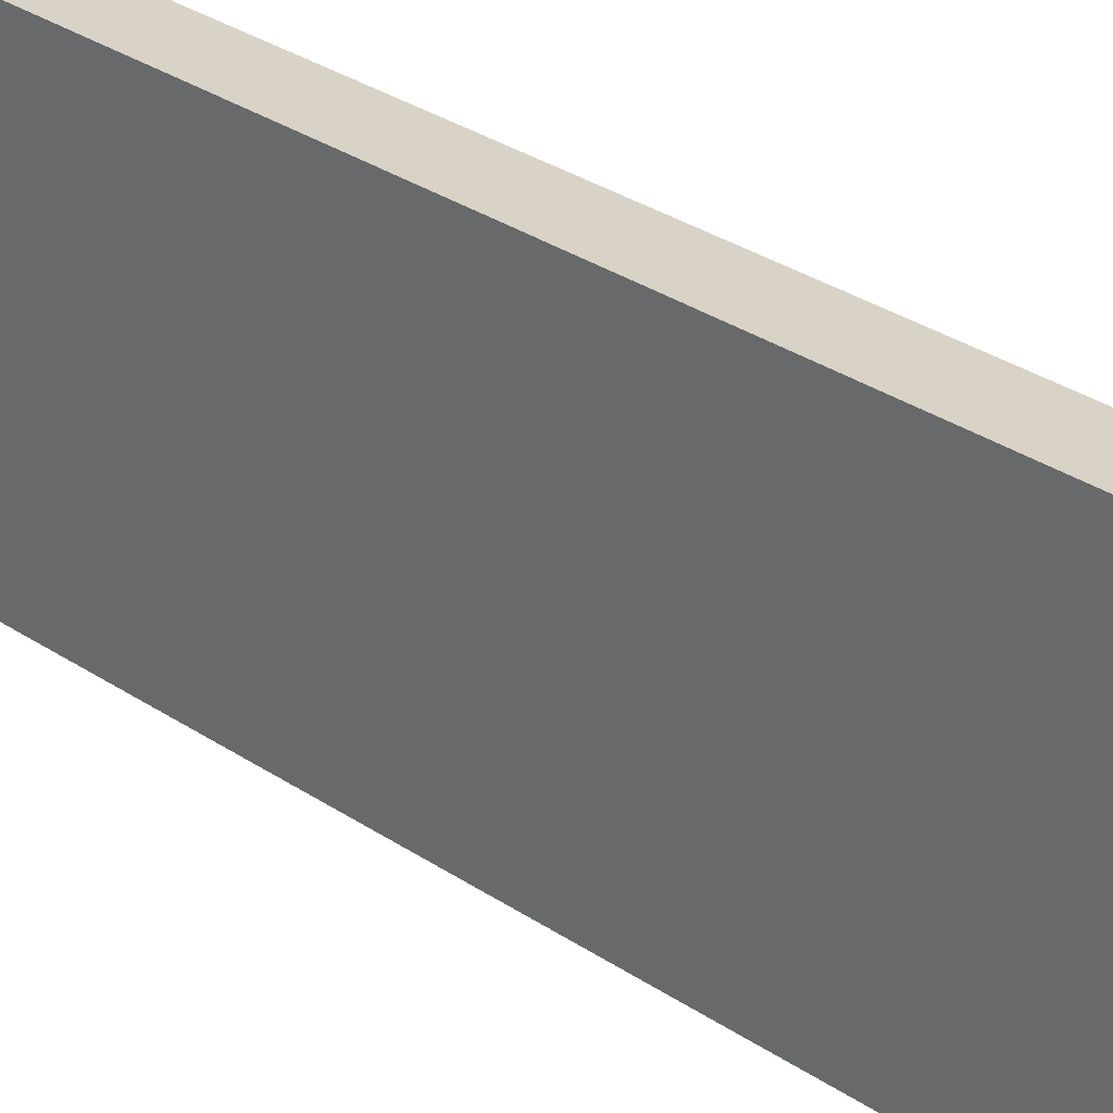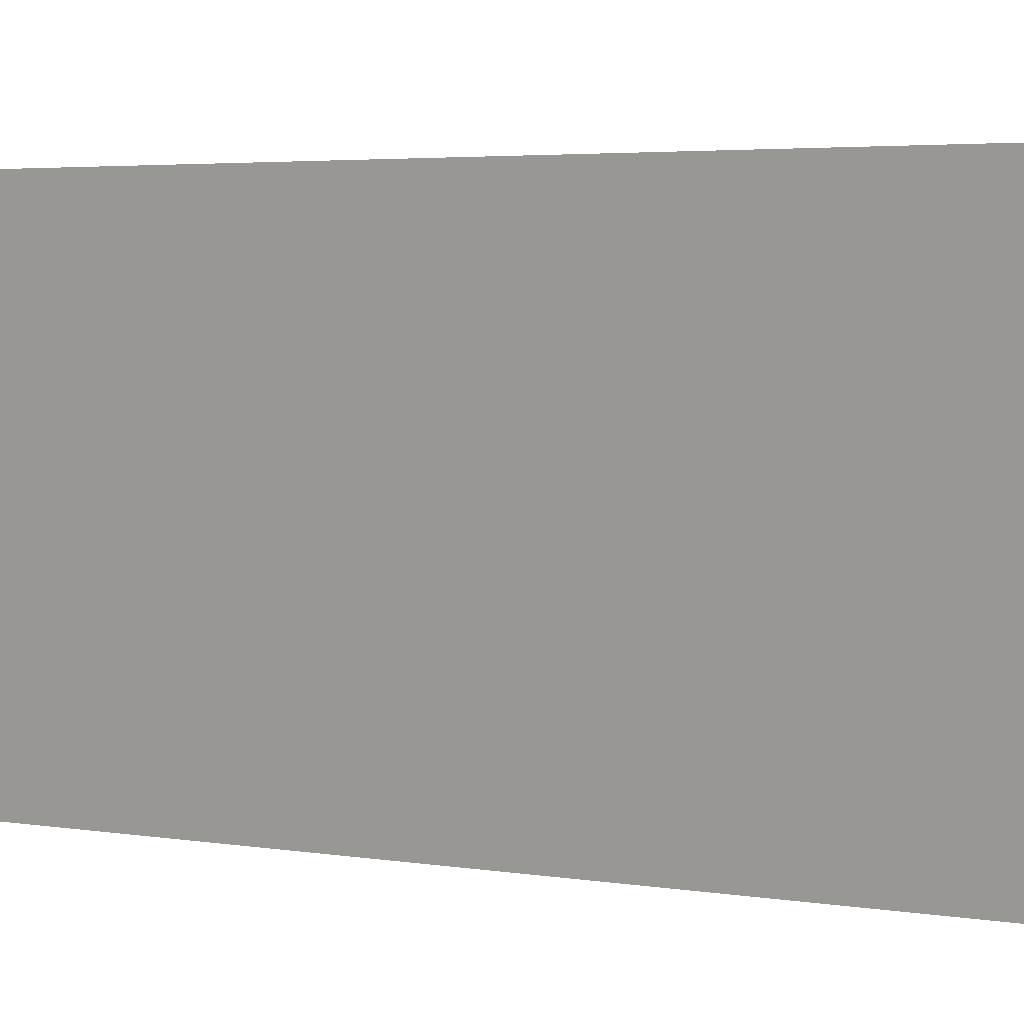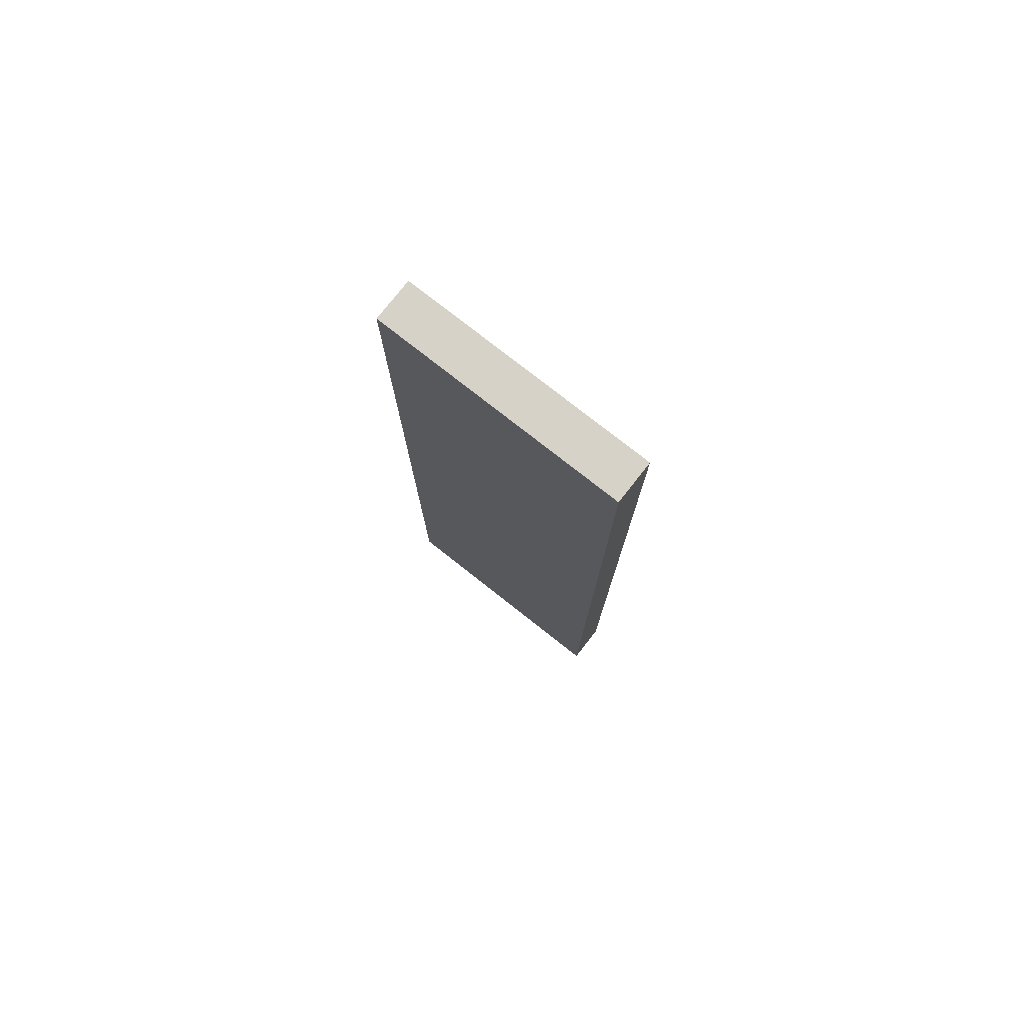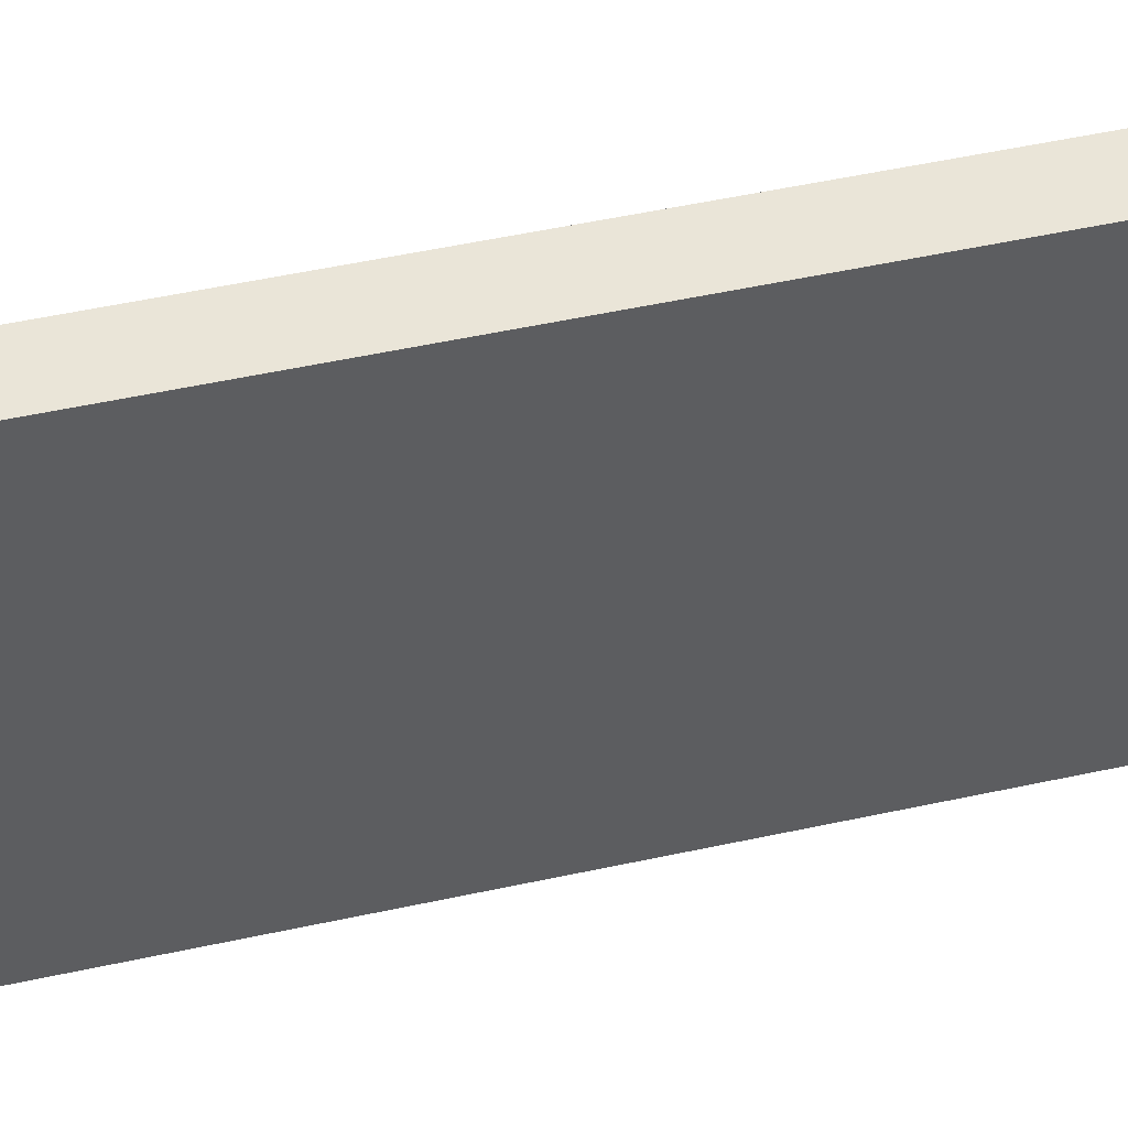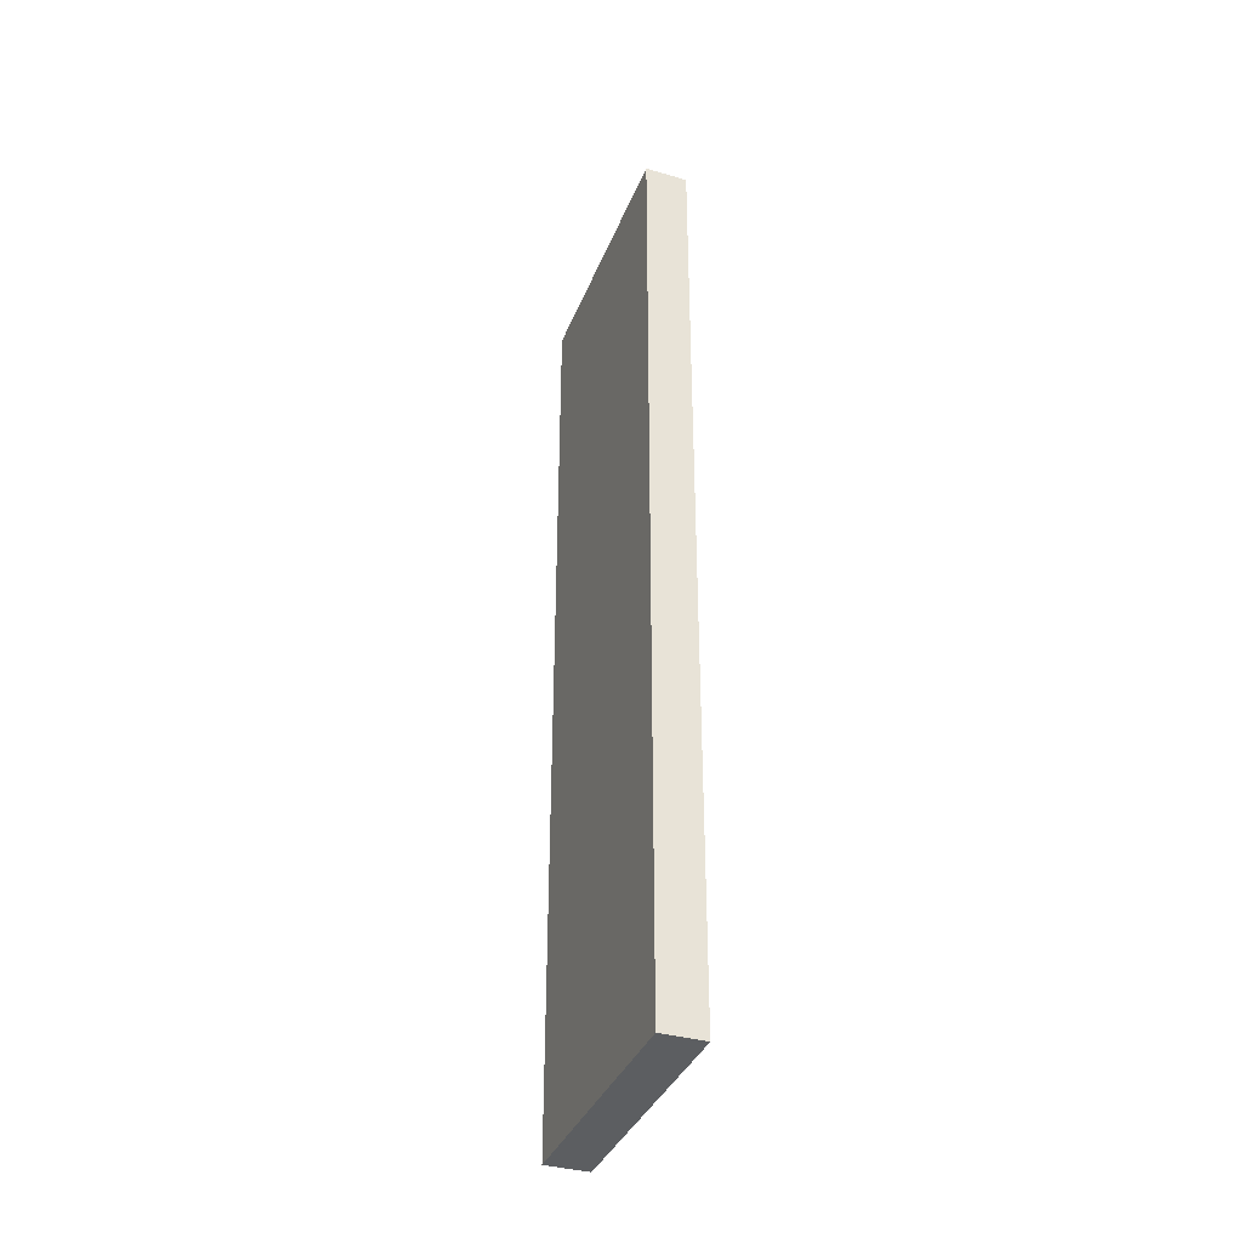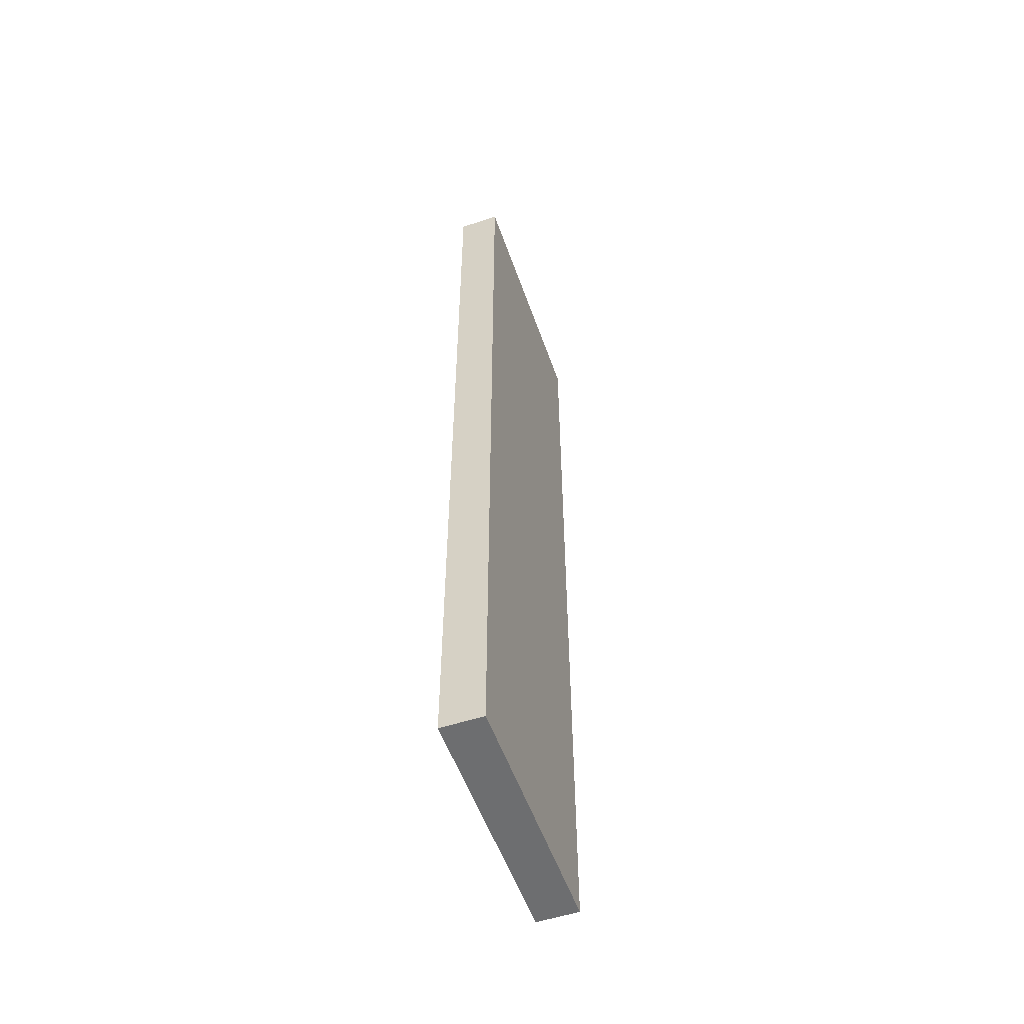
<metadata>
{"format":"obj","ext":"obj","renderer":"f3d","projection":"perspective","resolution":1024,"background":"white","views":[{"elev":28.0,"azim":-43.4,"up":"+Y"},{"elev":2.3,"azim":132.4,"up":"+Y"},{"elev":77.5,"azim":-51.8,"up":"+Z"},{"elev":44.6,"azim":-104.8,"up":"+Y"},{"elev":-37.3,"azim":-20.4,"up":"+Z"},{"elev":-54.3,"azim":-160.8,"up":"+Z"}]}
</metadata>
<code>
v -352 1808 -32
v -336 1904 -32
v -352 1904 -32
v -336 1808 -32
v -352 1904 -384
v -336 1808 -384
v -352 1808 -384
v -336 1904 -384
v -352 1904 -256
v -336 1904 -256
v -336 1808 -256
v -352 1808 -256
f 1 2 3
f 1 4 2
f 5 6 7
f 5 8 6
f 9 8 5
f 9 10 8
f 3 10 9
f 3 2 10
f 11 7 6
f 11 12 7
f 4 12 11
f 4 1 12
f 12 5 7
f 12 9 5
f 1 9 12
f 1 3 9
f 10 6 8
f 10 11 6
f 2 11 10
f 2 4 11

</code>
